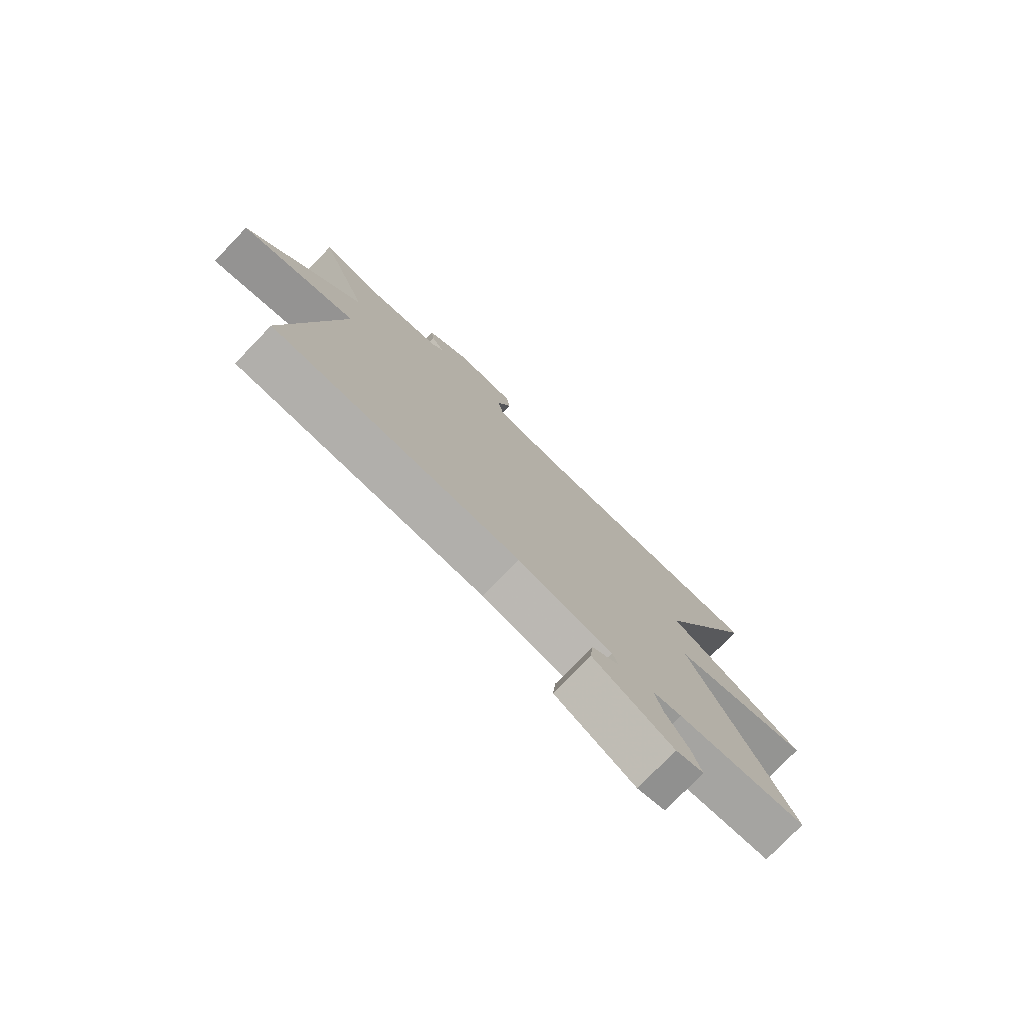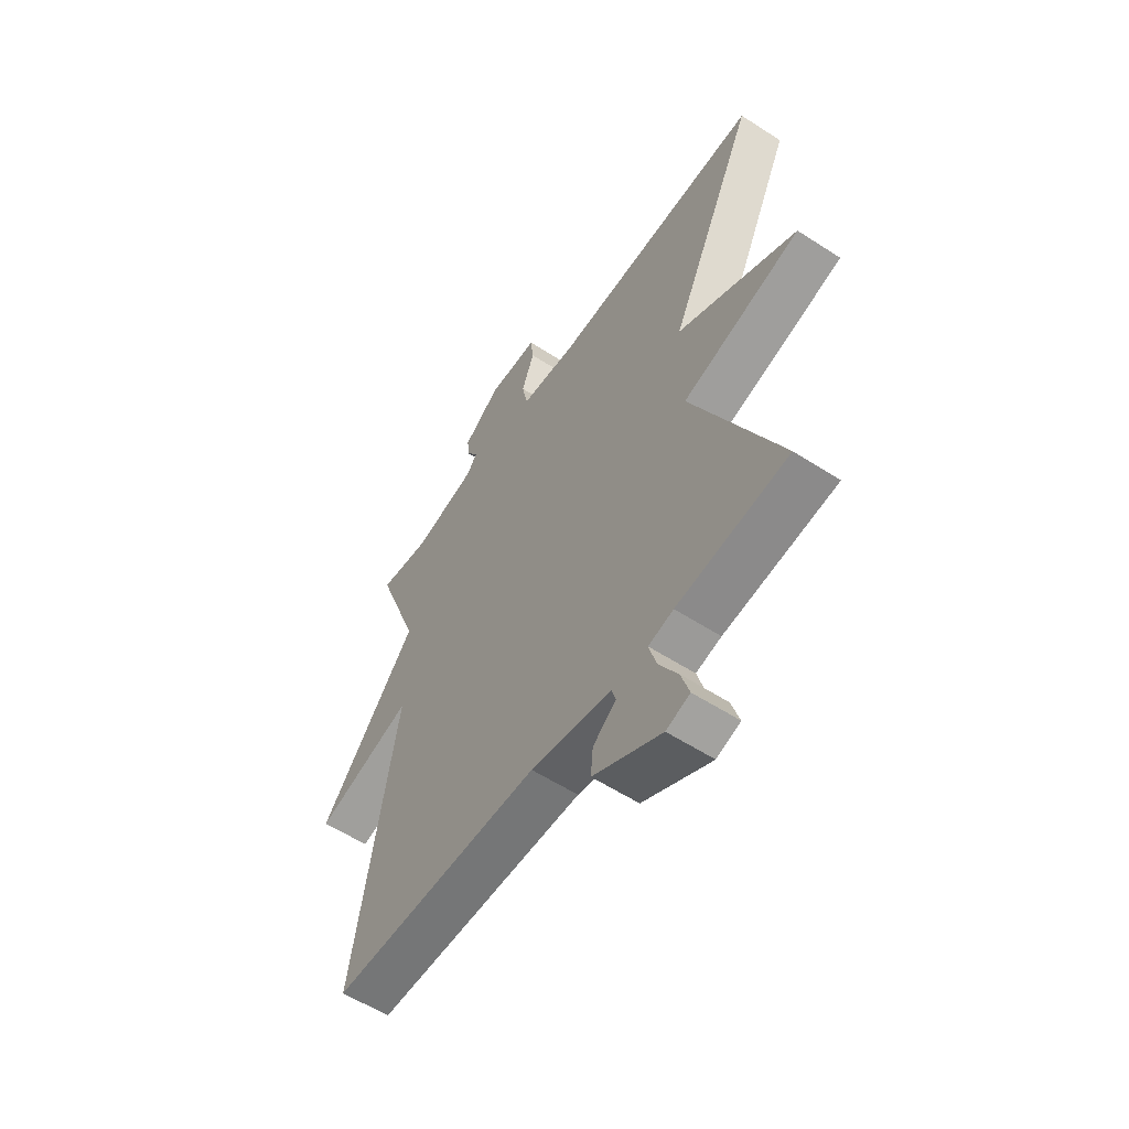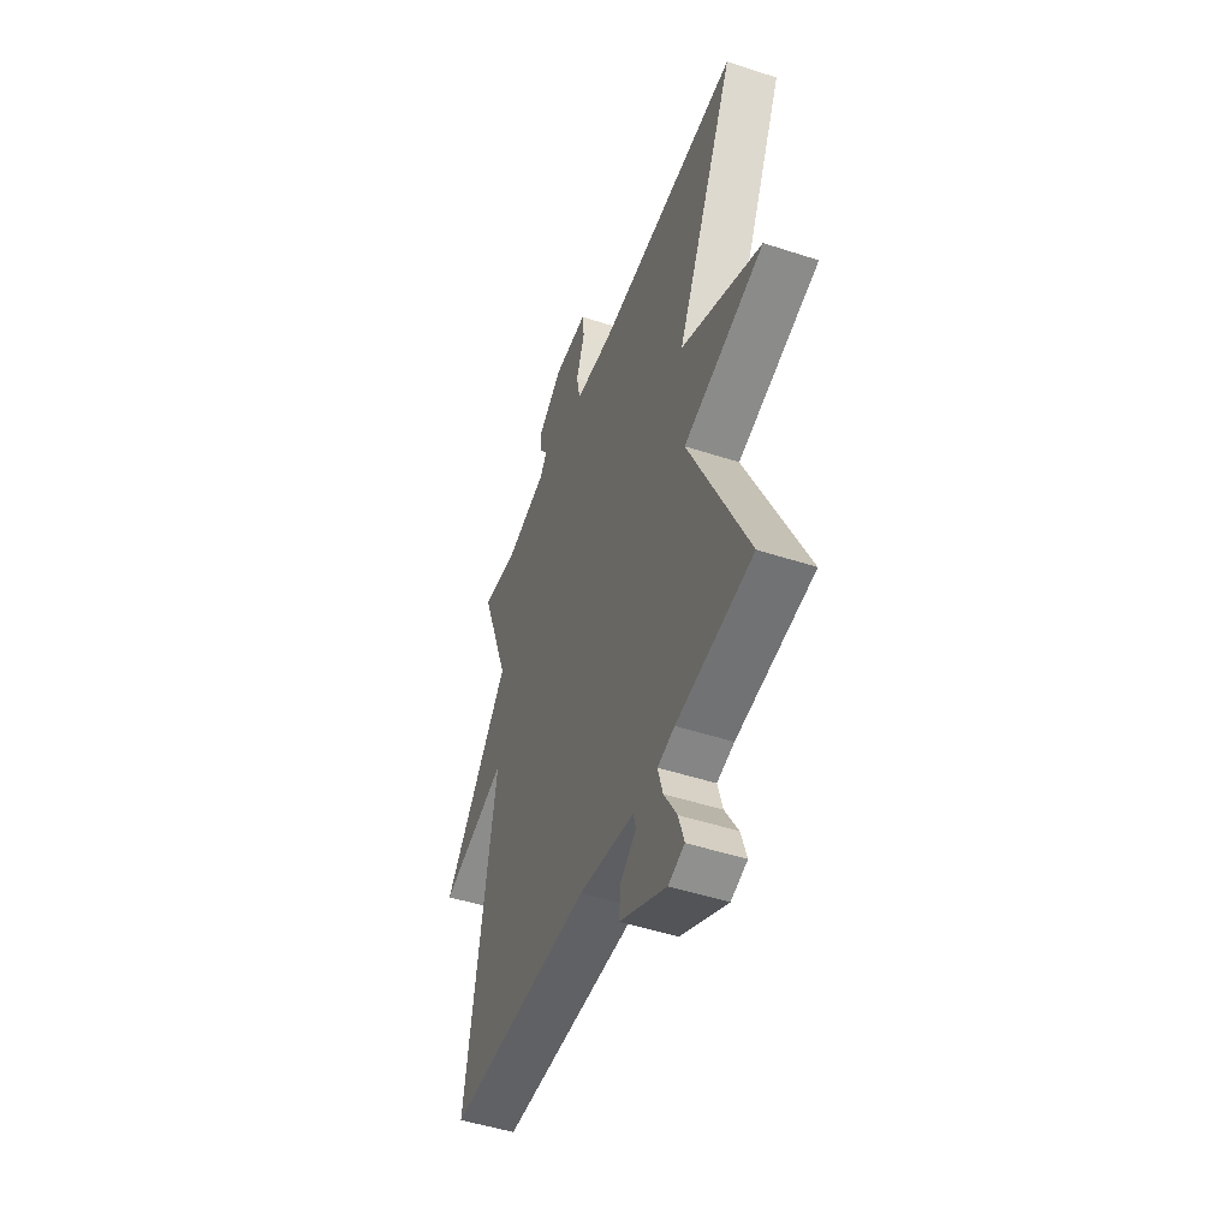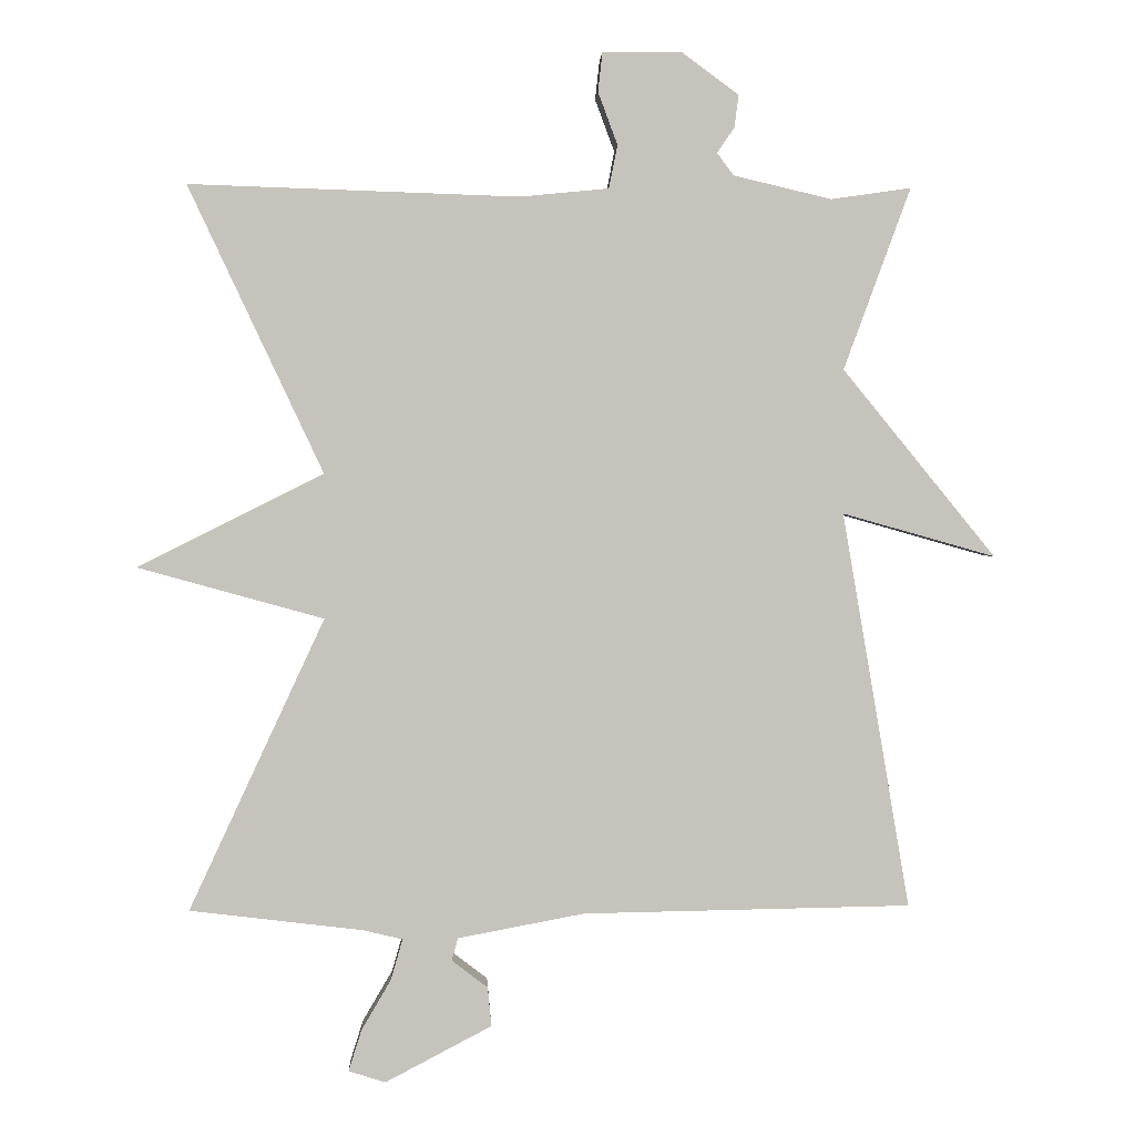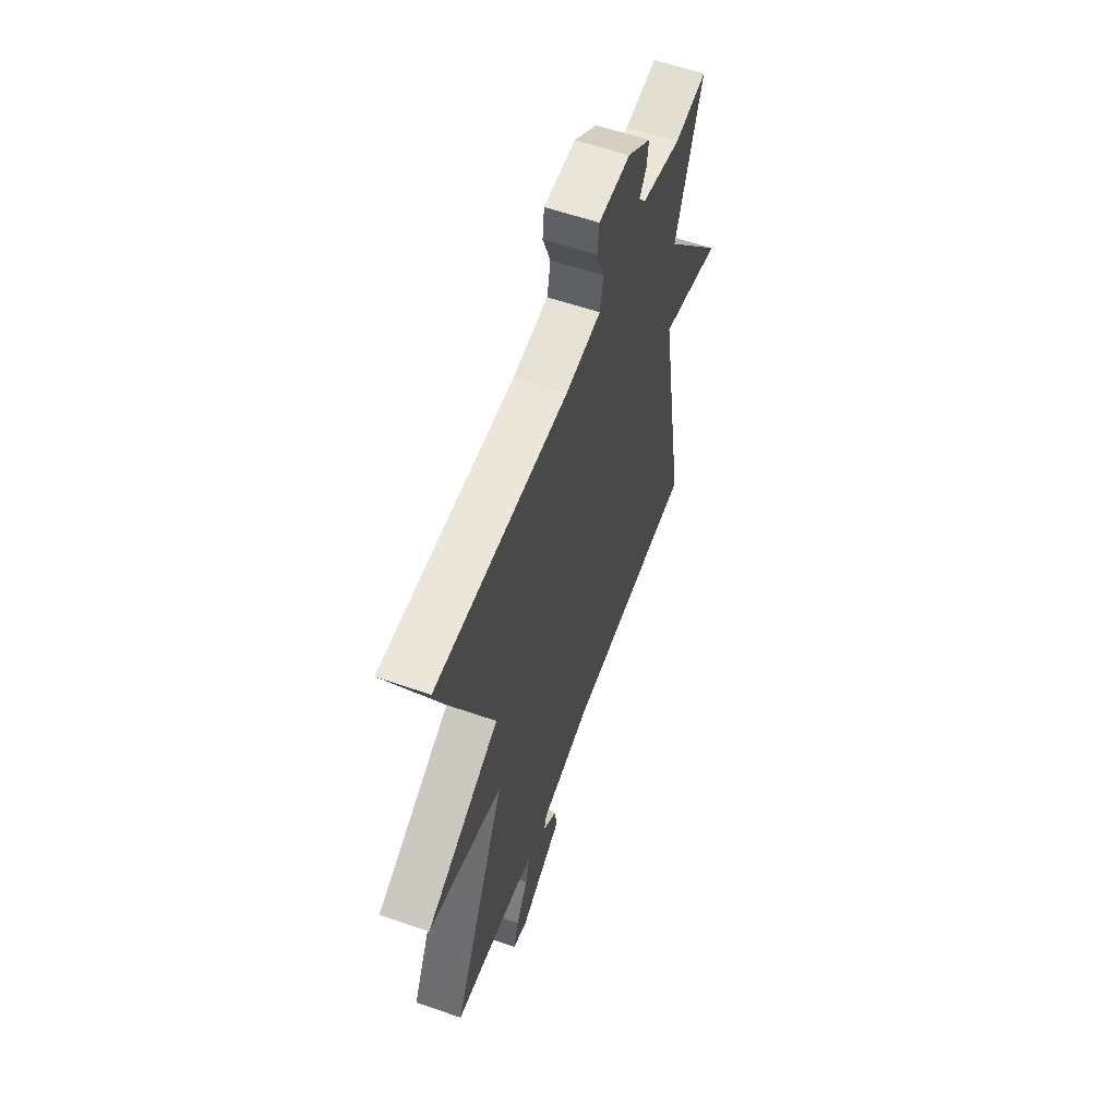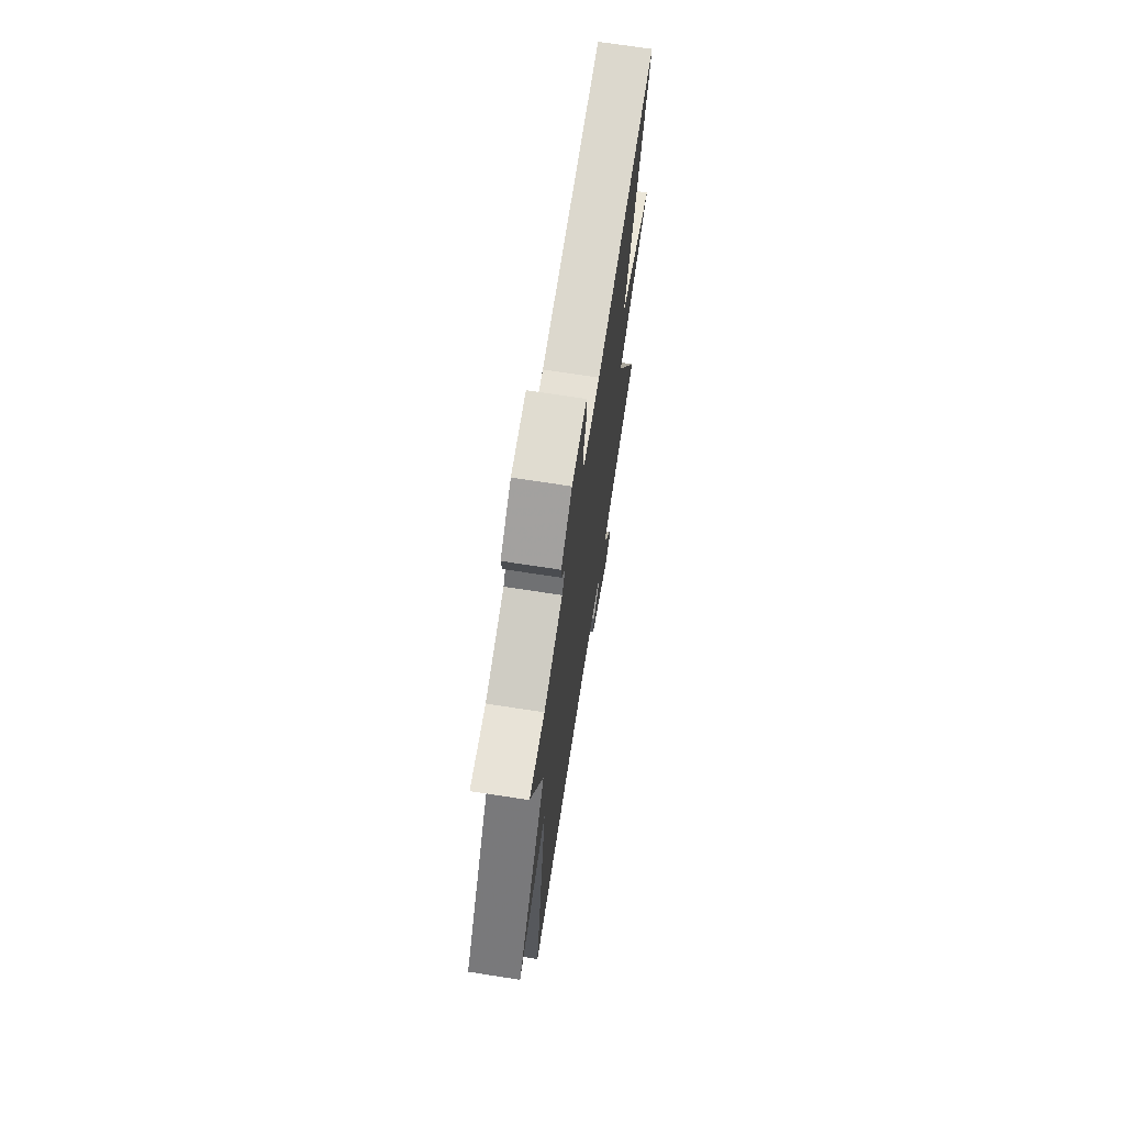
<metadata>
{"format":"obj","ext":"obj","renderer":"f3d","projection":"perspective","resolution":1024,"background":"white","views":[{"elev":-77.6,"azim":-44.0,"up":"+Z"},{"elev":-57.6,"azim":56.1,"up":"+Z"},{"elev":-48.8,"azim":70.0,"up":"+Z"},{"elev":1.4,"azim":177.4,"up":"+Z"},{"elev":58.5,"azim":109.8,"up":"+Z"},{"elev":70.7,"azim":-81.2,"up":"+Z"}]}
</metadata>
<code>
v -0.5 0.07 0.5
v -0.389 0.07 0.484
v -0.253 0.07 0.516
v -0.23 0.07 0.547
v -0.254 0.07 0.582
v -0.26 0.07 0.627
v -0.18 0.07 0.686
v -0.071 0.07 0.684
v -0.065 0.07 0.63
v -0.092 0.07 0.557
v -0.08 0.07 0.497
v 0.043 0.07 0.485
v 0.5 0.07 0.5
v 0.313 0.07 0.103
v 0.57 0.07 -0.026
v 0.313 0.07 -0.097
v 0.5 0.07 -0.5
v 0.26 0.07 -0.529
v 0.206 0.07 -0.542
v 0.222 0.07 -0.598
v 0.263 0.07 -0.668
v 0.281 0.07 -0.725
v 0.23 0.07 -0.741
v 0.083 0.07 -0.664
v 0.088 0.07 -0.61
v 0.138 0.07 -0.572
v 0.129 0.07 -0.541
v -0.046 0.07 -0.508
v -0.5 0.07 -0.5
v -0.407 0.07 0.048
v -0.619 0.07 -0.012
v -0.407 0.07 0.248
v -0.5 0 0.5
v -0.389 0 0.484
v -0.253 0 0.516
v -0.23 0 0.547
v -0.254 0 0.582
v -0.26 0 0.627
v -0.18 0 0.686
v -0.071 0 0.684
v -0.065 0 0.63
v -0.092 0 0.557
v -0.08 0 0.497
v 0.043 0 0.485
v 0.5 0 0.5
v 0.313 0 0.103
v 0.57 0 -0.026
v 0.313 0 -0.097
v 0.5 0 -0.5
v 0.26 0 -0.529
v 0.206 0 -0.542
v 0.222 0 -0.598
v 0.263 0 -0.668
v 0.281 0 -0.725
v 0.23 0 -0.741
v 0.083 0 -0.664
v 0.088 0 -0.61
v 0.138 0 -0.572
v 0.129 0 -0.541
v -0.046 0 -0.508
v -0.5 0 -0.5
v -0.407 0 0.048
v -0.619 0 -0.012
v -0.407 0 0.248
f 30 31 32
f 28 29 30
f 27 28 30 32
f 24 25 26
f 23 24 26
f 22 23 26
f 21 22 26
f 20 21 26
f 19 20 26 27
f 32 1 2
f 27 32 2
f 19 27 2
f 18 19 2
f 14 15 16
f 12 13 14
f 11 12 14 16
f 8 9 10
f 7 8 10
f 6 7 10
f 5 6 10
f 4 5 10
f 3 4 10 11
f 16 17 18
f 11 16 18
f 3 11 18
f 2 3 18
f 64 63 62
f 62 61 60
f 64 62 60 59
f 58 57 56
f 58 56 55
f 58 55 54
f 58 54 53
f 58 53 52
f 59 58 52 51
f 34 33 64
f 34 64 59
f 34 59 51
f 34 51 50
f 48 47 46
f 46 45 44
f 48 46 44 43
f 42 41 40
f 42 40 39
f 42 39 38
f 42 38 37
f 42 37 36
f 43 42 36 35
f 50 49 48
f 50 48 43
f 50 43 35
f 50 35 34
f 1 33 34 2
f 2 34 35 3
f 3 35 36 4
f 4 36 37 5
f 5 37 38 6
f 6 38 39 7
f 7 39 40 8
f 8 40 41 9
f 9 41 42 10
f 10 42 43 11
f 11 43 44 12
f 12 44 45 13
f 13 45 46 14
f 14 46 47 15
f 15 47 48 16
f 16 48 49 17
f 17 49 50 18
f 18 50 51 19
f 19 51 52 20
f 20 52 53 21
f 21 53 54 22
f 22 54 55 23
f 23 55 56 24
f 24 56 57 25
f 25 57 58 26
f 26 58 59 27
f 27 59 60 28
f 28 60 61 29
f 29 61 62 30
f 30 62 63 31
f 31 63 64 32
f 32 64 33 1

</code>
